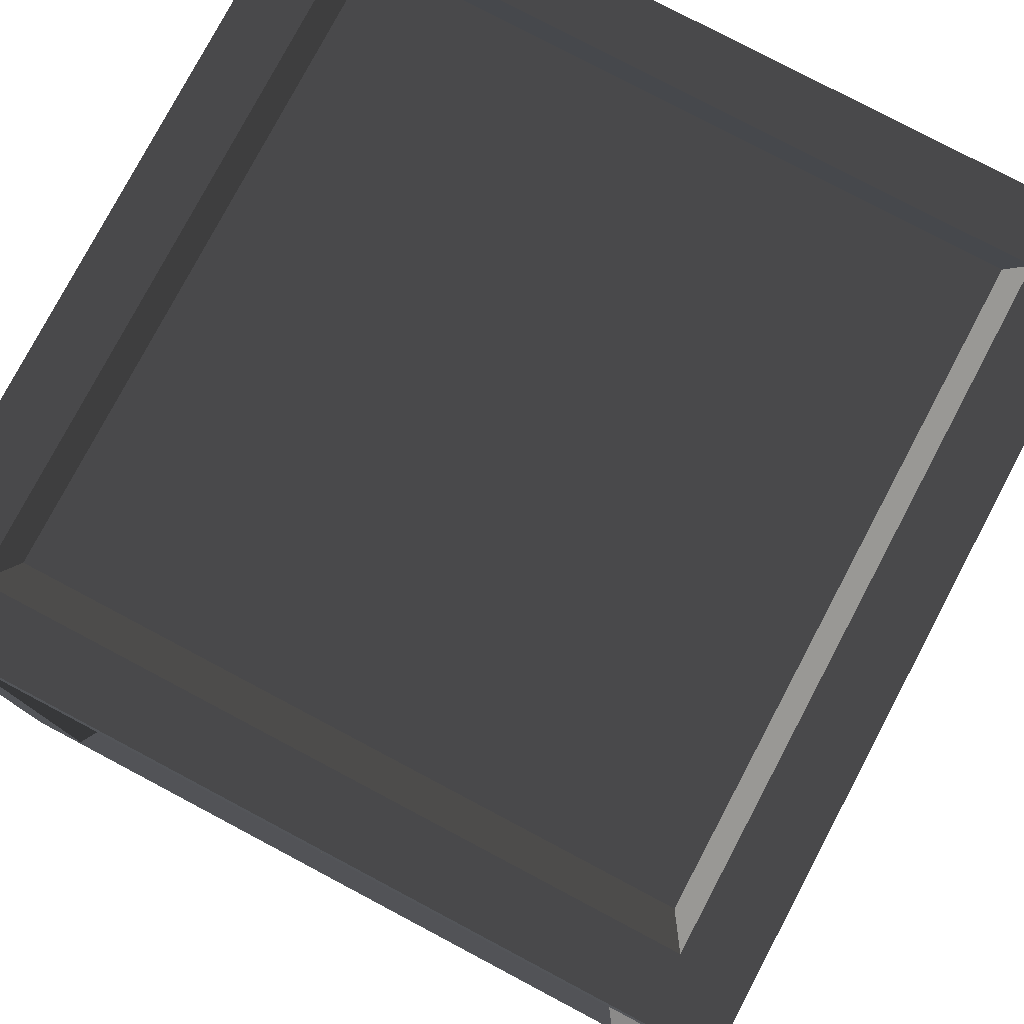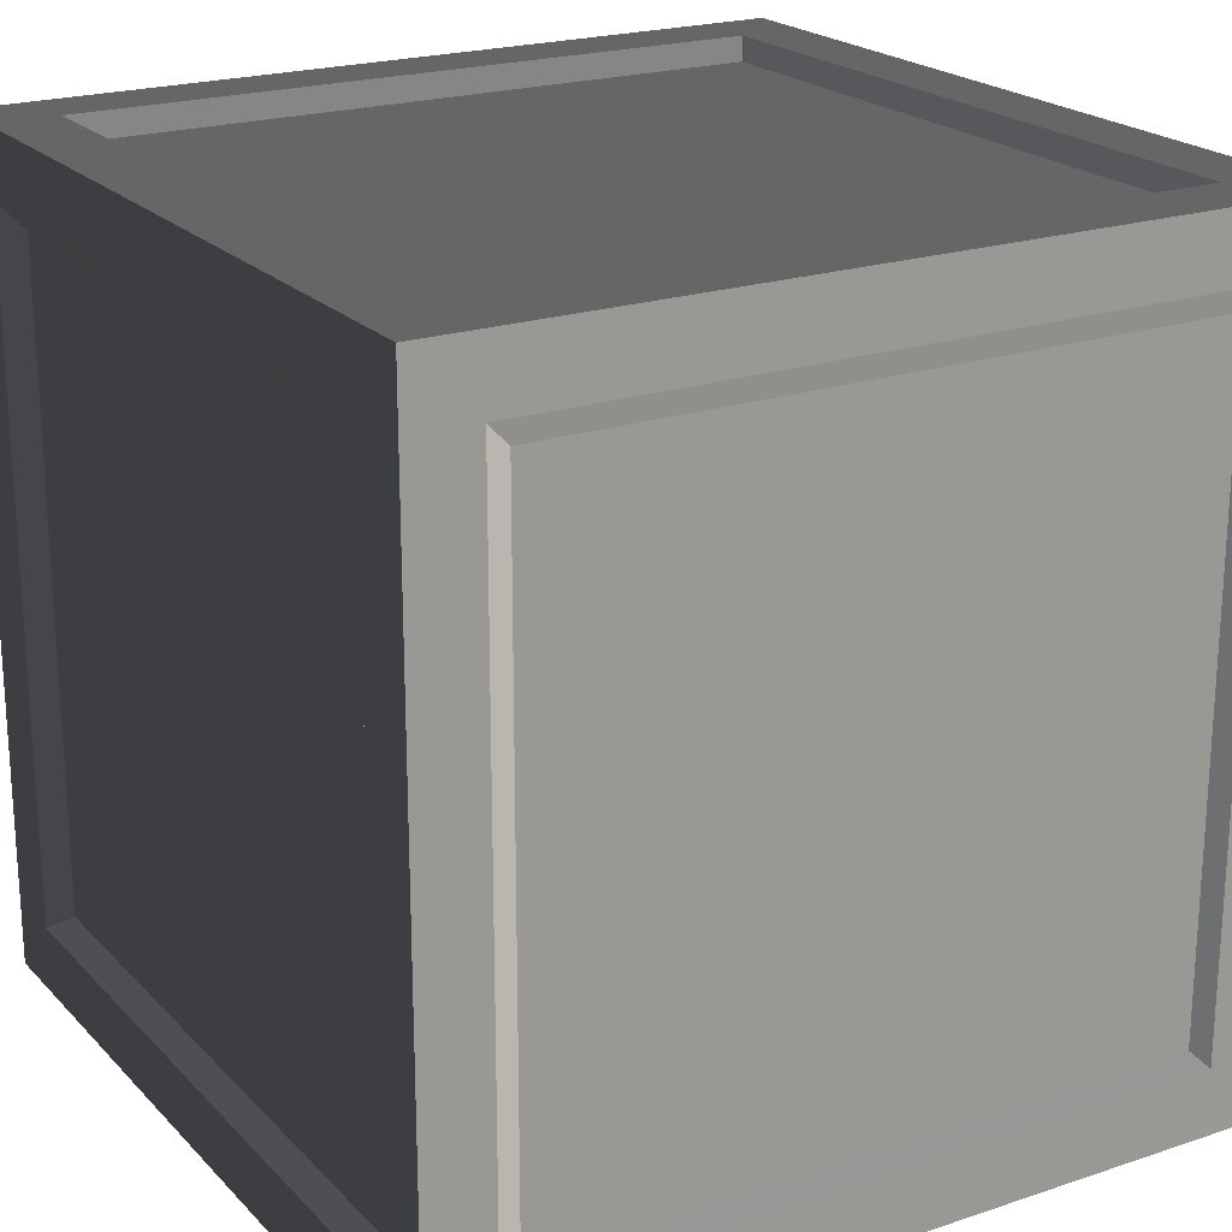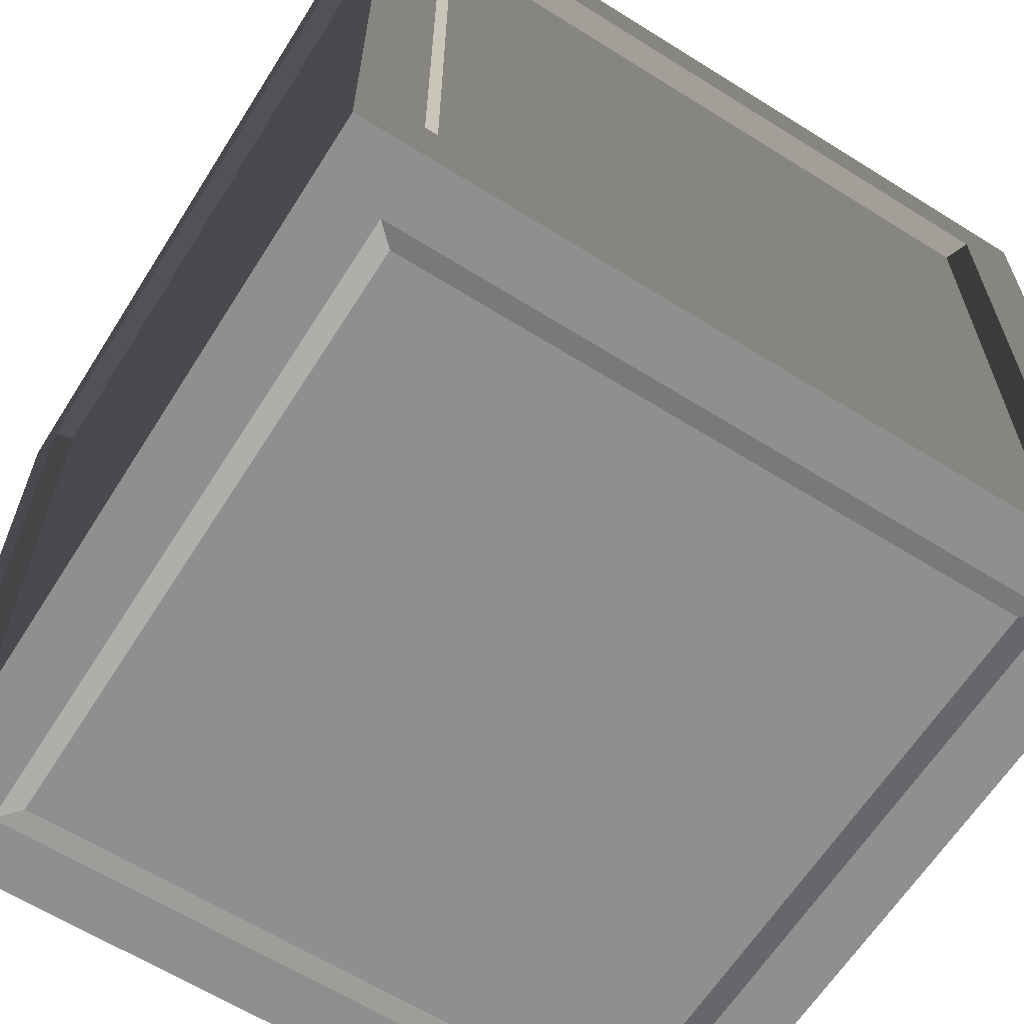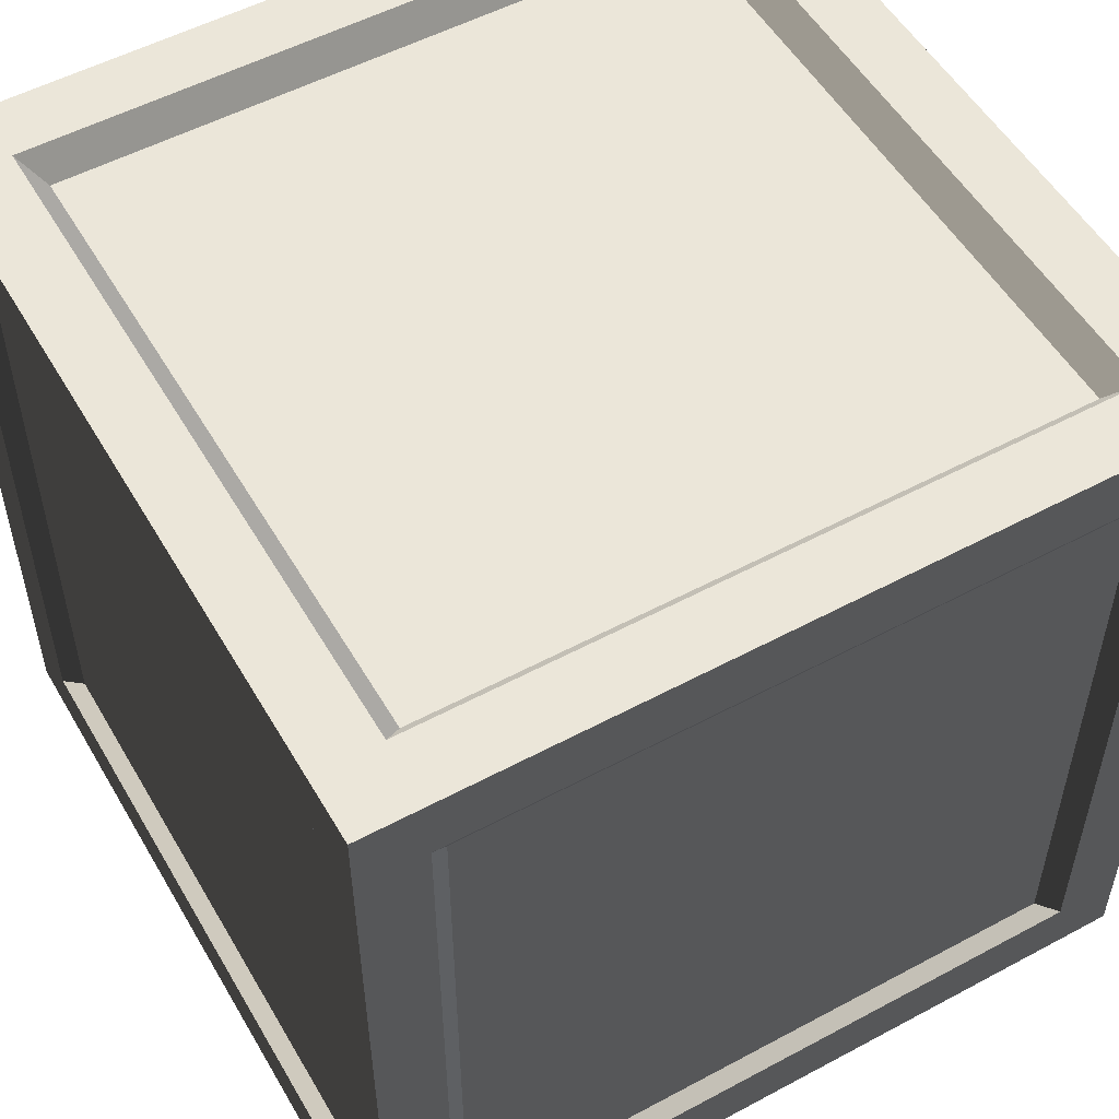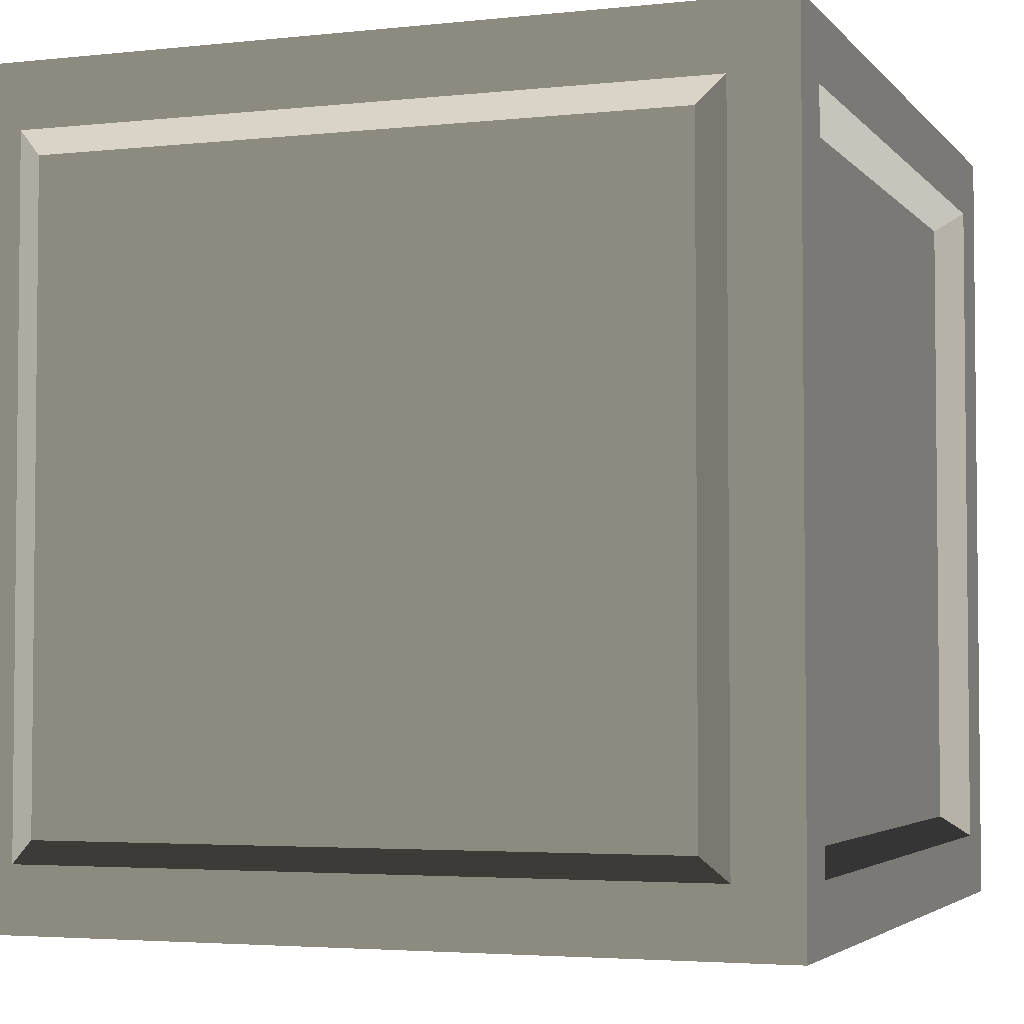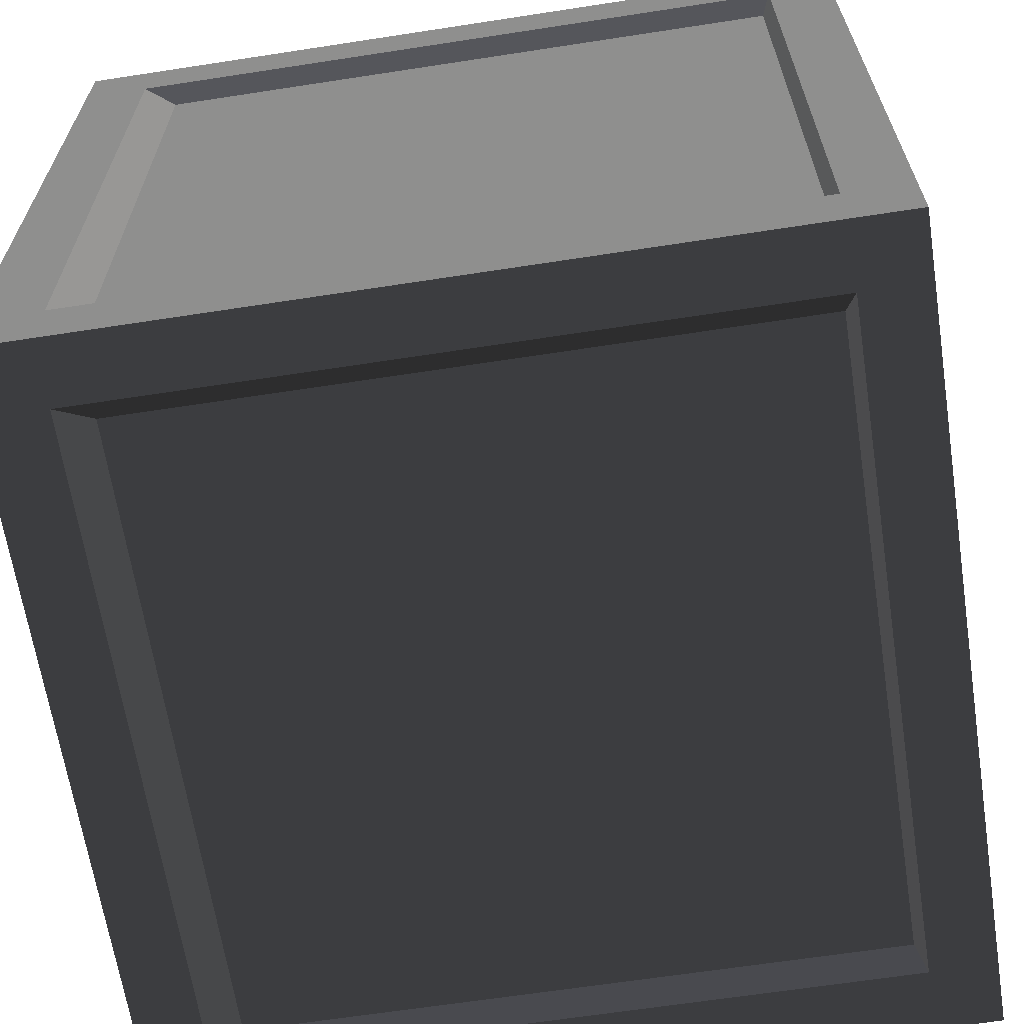
<metadata>
{"format":"obj","ext":"obj","renderer":"f3d","projection":"perspective","resolution":1024,"background":"white","views":[{"elev":78.7,"azim":27.9,"up":"+Y"},{"elev":21.3,"azim":149.3,"up":"+Y"},{"elev":-63.2,"azim":-122.3,"up":"+Z"},{"elev":53.4,"azim":150.2,"up":"+Z"},{"elev":-3.6,"azim":-70.0,"up":"+Y"},{"elev":-65.0,"azim":98.8,"up":"+Y"}]}
</metadata>
<code>
v 0.3151 0.3151 0.005382
v -0.3151 0.3151 0.005382
v -0.3151 -0.3151 0.005382
v 0.3151 -0.3151 0.005382
v -0.3151 0.3151 0.7721
v 0.3151 0.3151 0.7721
v 0.3151 -0.3151 0.7721
v -0.3151 -0.3151 0.7721
v 0.3151 -0.3833 0.7038
v 0.3151 -0.3833 0.07361
v -0.3151 -0.3833 0.07361
v -0.3151 -0.3833 0.7038
v 0.3833 0.3151 0.7038
v 0.3833 0.3151 0.07361
v 0.3833 -0.3151 0.07361
v 0.3833 -0.3151 0.7038
v -0.3151 0.3833 0.7038
v -0.3151 0.3833 0.07361
v 0.3151 0.3833 0.07361
v 0.3151 0.3833 0.7038
v -0.3833 -0.3151 0.7038
v -0.3833 -0.3151 0.07361
v -0.3833 0.3151 0.07361
v -0.3833 0.3151 0.7038
v 0.336 0.4 -3.051e-08
v -0.336 0.4 -1.175e-10
v -0.336 0.336 -1.035e-07
v 0.336 0.336 1.043e-07
v -0.336 -0.4 2.57e-08
v 0.336 -0.4 -4.684e-09
v 0.336 -0.336 1.035e-07
v -0.336 -0.336 -1.043e-07
v -0.336 0.4 0.8
v 0.336 0.4 0.8
v 0.336 0.336 0.8
v -0.336 0.336 0.8
v 0.336 -0.4 0.8
v -0.336 -0.4 0.8
v -0.336 -0.336 0.8
v 0.336 -0.336 0.8
v 0.4 0.4 0.736
v 0.4 0.4 0.064
v 0.4 0.336 0.064
v 0.4 0.336 0.736
v 0.4 -0.4 0.064
v 0.4 -0.4 0.736
v 0.4 -0.336 0.736
v 0.4 -0.336 0.064
v -0.4 -0.4 0.736
v -0.4 -0.4 0.064
v -0.4 -0.336 0.064
v -0.4 -0.336 0.736
v -0.4 0.4 0.064
v -0.4 0.4 0.736
v -0.4 0.336 0.736
v -0.4 0.336 0.064
v 0.4 0.336 -8.998e-08
v 0.336 0.336 1.043e-07
v 0.336 -0.336 1.035e-07
v 0.4 -0.336 -9.554e-08
v 0.4 0.4 1.344e-08
v 0.336 0.4 -3.051e-08
v 0.336 -0.4 -4.684e-09
v 0.4 -0.4 4.406e-08
v -0.4 -0.336 8.53e-08
v -0.336 -0.336 -1.043e-07
v -0.336 0.336 -1.035e-07
v -0.4 0.336 9.567e-08
v -0.336 0.4 -1.175e-10
v -0.4 0.4 -4.419e-08
v -0.4 -0.4 -1.357e-08
v -0.336 -0.4 2.57e-08
v -0.4 0.336 0.8
v -0.336 0.336 0.8
v -0.336 -0.336 0.8
v -0.4 -0.336 0.8
v -0.4 0.4 0.8
v -0.336 0.4 0.8
v -0.336 -0.4 0.8
v -0.4 -0.4 0.8
v 0.4 -0.336 0.8
v 0.336 -0.336 0.8
v 0.336 0.336 0.8
v 0.4 0.336 0.8
v 0.336 0.4 0.8
v 0.4 0.4 0.8
v 0.4 -0.4 0.8
v 0.336 -0.4 0.8
v 0.4 -0.4 0.736
v 0.4 -0.4 0.064
v 0.336 -0.4 0.064
v 0.336 -0.4 0.736
v 0.4 -0.4 0.8
v 0.336 -0.4 0.8
v 0.336 -0.4 -4.684e-09
v 0.4 -0.4 4.406e-08
v -0.4 -0.4 0.064
v -0.4 -0.4 0.736
v -0.336 -0.4 0.736
v -0.336 -0.4 0.064
v -0.4 -0.4 -1.357e-08
v -0.336 -0.4 2.57e-08
v -0.336 -0.4 0.8
v -0.4 -0.4 0.8
v -0.4 0.4 0.736
v -0.4 0.4 0.064
v -0.336 0.4 0.064
v -0.336 0.4 0.736
v -0.4 0.4 0.8
v -0.336 0.4 0.8
v -0.336 0.4 -1.175e-10
v -0.4 0.4 -4.419e-08
v 0.4 0.4 0.064
v 0.4 0.4 0.736
v 0.336 0.4 0.736
v 0.336 0.4 0.064
v 0.4 0.4 1.344e-08
v 0.336 0.4 -3.051e-08
v 0.336 0.4 0.8
v 0.4 0.4 0.8
v 0.336 -0.4 0.8
v 0.336 -0.4 0.736
v -0.336 -0.4 0.736
v -0.336 -0.4 0.8
v -0.336 -0.4 2.57e-08
v -0.336 -0.4 0.064
v 0.336 -0.4 0.064
v 0.336 -0.4 -4.684e-09
v 0.4 0.336 0.8
v 0.4 0.336 0.736
v 0.4 -0.336 0.736
v 0.4 -0.336 0.8
v 0.4 0.4 0.8
v 0.4 0.4 0.736
v 0.4 -0.4 0.736
v 0.4 -0.4 0.8
v 0.4 -0.336 -9.554e-08
v 0.4 -0.336 0.064
v 0.4 0.336 0.064
v 0.4 0.336 -8.998e-08
v 0.4 0.4 0.064
v 0.4 0.4 1.344e-08
v 0.4 -0.4 4.406e-08
v 0.4 -0.4 0.064
v -0.336 0.4 0.8
v -0.336 0.4 0.736
v 0.336 0.4 0.736
v 0.336 0.4 0.8
v 0.336 0.4 -3.051e-08
v 0.336 0.4 0.064
v -0.336 0.4 0.064
v -0.336 0.4 -1.175e-10
v -0.4 -0.336 0.8
v -0.4 -0.336 0.736
v -0.4 0.336 0.736
v -0.4 0.336 0.8
v -0.4 -0.4 0.8
v -0.4 -0.4 0.736
v -0.4 0.4 0.736
v -0.4 0.4 0.8
v -0.4 0.336 9.567e-08
v -0.4 0.336 0.064
v -0.4 -0.336 0.064
v -0.4 -0.336 8.53e-08
v -0.4 -0.4 0.064
v -0.4 -0.4 -1.357e-08
v -0.4 0.4 -4.419e-08
v -0.4 0.4 0.064
v -0.336 0.336 -1.035e-07
v -0.3151 0.3151 0.005382
v 0.3151 0.3151 0.005382
v 0.336 0.336 1.043e-07
v 0.336 0.336 1.043e-07
v 0.3151 0.3151 0.005382
v 0.3151 -0.3151 0.005382
v 0.336 -0.336 1.035e-07
v 0.336 -0.336 1.035e-07
v 0.3151 -0.3151 0.005382
v -0.3151 -0.3151 0.005382
v -0.336 -0.336 -1.043e-07
v -0.336 -0.336 -1.043e-07
v -0.3151 -0.3151 0.005382
v -0.3151 0.3151 0.005382
v -0.336 0.336 -1.035e-07
v 0.336 0.336 0.8
v 0.3151 0.3151 0.7721
v -0.3151 0.3151 0.7721
v -0.336 0.336 0.8
v -0.336 0.336 0.8
v -0.3151 0.3151 0.7721
v -0.3151 -0.3151 0.7721
v -0.336 -0.336 0.8
v -0.336 -0.336 0.8
v -0.3151 -0.3151 0.7721
v 0.3151 -0.3151 0.7721
v 0.336 -0.336 0.8
v 0.336 -0.336 0.8
v 0.3151 -0.3151 0.7721
v 0.3151 0.3151 0.7721
v 0.336 0.336 0.8
v 0.336 -0.4 0.064
v 0.3151 -0.3833 0.07361
v 0.3151 -0.3833 0.7038
v 0.336 -0.4 0.736
v 0.336 -0.4 0.736
v 0.3151 -0.3833 0.7038
v -0.3151 -0.3833 0.7038
v -0.336 -0.4 0.736
v -0.336 -0.4 0.736
v -0.3151 -0.3833 0.7038
v -0.3151 -0.3833 0.07361
v -0.336 -0.4 0.064
v -0.336 -0.4 0.064
v -0.3151 -0.3833 0.07361
v 0.3151 -0.3833 0.07361
v 0.336 -0.4 0.064
v 0.4 0.336 0.064
v 0.3833 0.3151 0.07361
v 0.3833 0.3151 0.7038
v 0.4 0.336 0.736
v 0.4 0.336 0.736
v 0.3833 0.3151 0.7038
v 0.3833 -0.3151 0.7038
v 0.4 -0.336 0.736
v 0.4 -0.336 0.736
v 0.3833 -0.3151 0.7038
v 0.3833 -0.3151 0.07361
v 0.4 -0.336 0.064
v 0.4 -0.336 0.064
v 0.3833 -0.3151 0.07361
v 0.3833 0.3151 0.07361
v 0.4 0.336 0.064
v -0.336 0.4 0.064
v -0.3151 0.3833 0.07361
v -0.3151 0.3833 0.7038
v -0.336 0.4 0.736
v -0.336 0.4 0.736
v -0.3151 0.3833 0.7038
v 0.3151 0.3833 0.7038
v 0.336 0.4 0.736
v 0.336 0.4 0.736
v 0.3151 0.3833 0.7038
v 0.3151 0.3833 0.07361
v 0.336 0.4 0.064
v 0.336 0.4 0.064
v 0.3151 0.3833 0.07361
v -0.3151 0.3833 0.07361
v -0.336 0.4 0.064
v -0.4 -0.336 0.064
v -0.3833 -0.3151 0.07361
v -0.3833 -0.3151 0.7038
v -0.4 -0.336 0.736
v -0.4 -0.336 0.736
v -0.3833 -0.3151 0.7038
v -0.3833 0.3151 0.7038
v -0.4 0.336 0.736
v -0.4 0.336 0.736
v -0.3833 0.3151 0.7038
v -0.3833 0.3151 0.07361
v -0.4 0.336 0.064
v -0.4 0.336 0.064
v -0.3833 0.3151 0.07361
v -0.3833 -0.3151 0.07361
v -0.4 -0.336 0.064
g Box_01_3767_55
f 1 3 2
f 1 4 3
f 5 7 6
f 5 8 7
f 9 11 10
f 9 12 11
f 13 15 14
f 13 16 15
f 17 19 18
f 17 20 19
f 21 23 22
f 21 24 23
f 25 27 26
f 25 28 27
f 29 31 30
f 29 32 31
f 33 35 34
f 33 36 35
f 37 39 38
f 37 40 39
f 41 43 42
f 41 44 43
f 45 47 46
f 45 48 47
f 49 51 50
f 49 52 51
f 53 55 54
f 53 56 55
f 57 59 58
f 57 60 59
f 61 57 58
f 61 58 62
f 60 63 59
f 60 64 63
f 65 67 66
f 65 68 67
f 68 69 67
f 68 70 69
f 71 65 66
f 71 66 72
f 73 75 74
f 73 76 75
f 77 73 74
f 77 74 78
f 76 79 75
f 76 80 79
f 81 83 82
f 81 84 83
f 84 85 83
f 84 86 85
f 87 81 82
f 87 82 88
f 89 91 90
f 89 92 91
f 93 92 89
f 93 94 92
f 95 90 91
f 95 96 90
f 97 99 98
f 97 100 99
f 101 100 97
f 101 102 100
f 103 98 99
f 103 104 98
f 105 107 106
f 105 108 107
f 109 108 105
f 109 110 108
f 111 106 107
f 111 112 106
f 113 115 114
f 113 116 115
f 117 116 113
f 117 118 116
f 119 114 115
f 119 120 114
f 121 123 122
f 121 124 123
f 125 127 126
f 125 128 127
f 129 131 130
f 129 132 131
f 133 129 130
f 133 130 134
f 132 135 131
f 132 136 135
f 137 139 138
f 137 140 139
f 140 141 139
f 140 142 141
f 143 137 138
f 143 138 144
f 145 147 146
f 145 148 147
f 149 151 150
f 149 152 151
f 153 155 154
f 153 156 155
f 157 153 154
f 157 154 158
f 156 159 155
f 156 160 159
f 161 163 162
f 161 164 163
f 164 165 163
f 164 166 165
f 167 161 162
f 167 162 168
f 169 171 170
f 169 172 171
f 173 175 174
f 173 176 175
f 177 179 178
f 177 180 179
f 181 183 182
f 181 184 183
f 185 187 186
f 185 188 187
f 189 191 190
f 189 192 191
f 193 195 194
f 193 196 195
f 197 199 198
f 197 200 199
f 201 203 202
f 201 204 203
f 205 207 206
f 205 208 207
f 209 211 210
f 209 212 211
f 213 215 214
f 213 216 215
f 217 219 218
f 217 220 219
f 221 223 222
f 221 224 223
f 225 227 226
f 225 228 227
f 229 231 230
f 229 232 231
f 233 235 234
f 233 236 235
f 237 239 238
f 237 240 239
f 241 243 242
f 241 244 243
f 245 247 246
f 245 248 247
f 249 251 250
f 249 252 251
f 253 255 254
f 253 256 255
f 257 259 258
f 257 260 259
f 261 263 262
f 261 264 263

</code>
